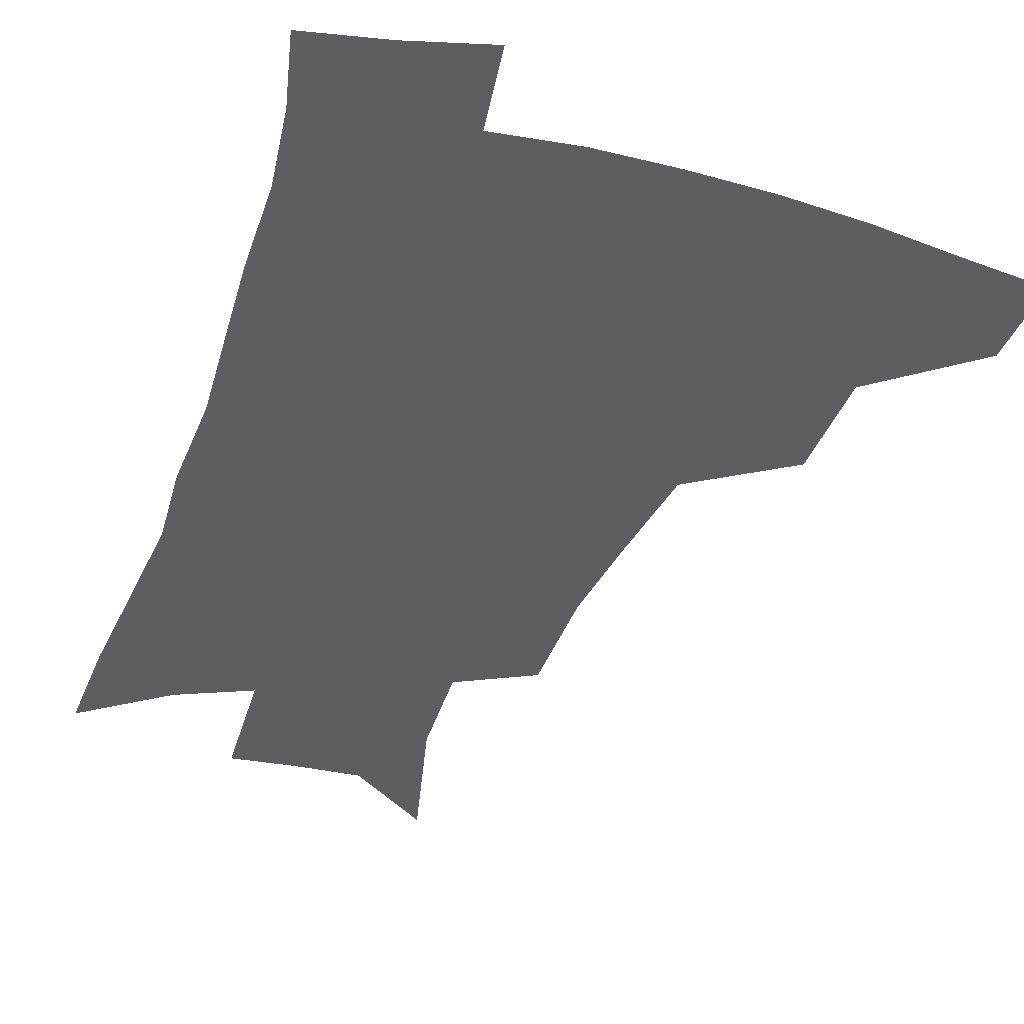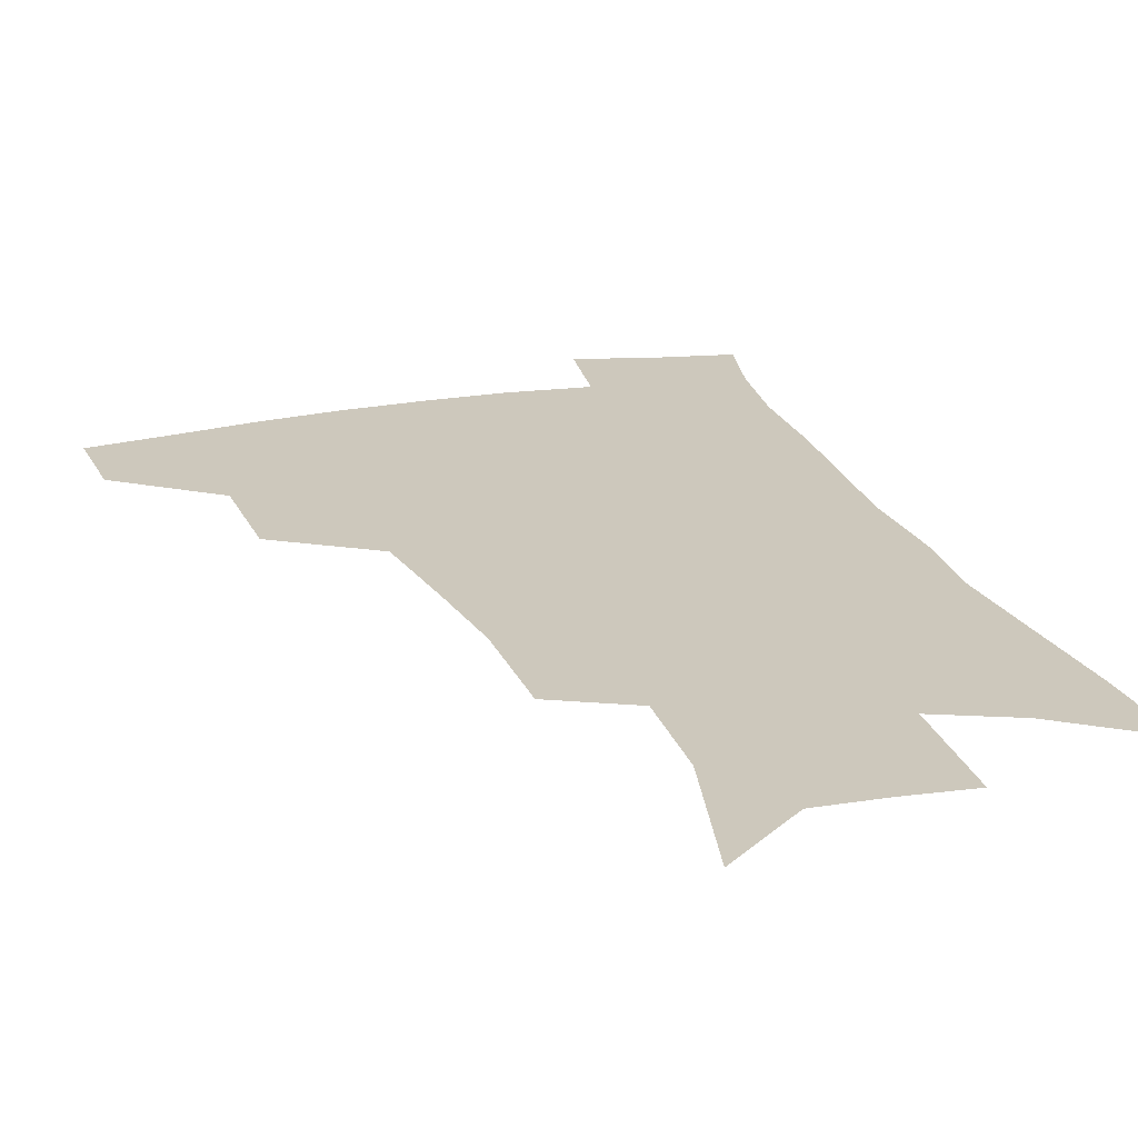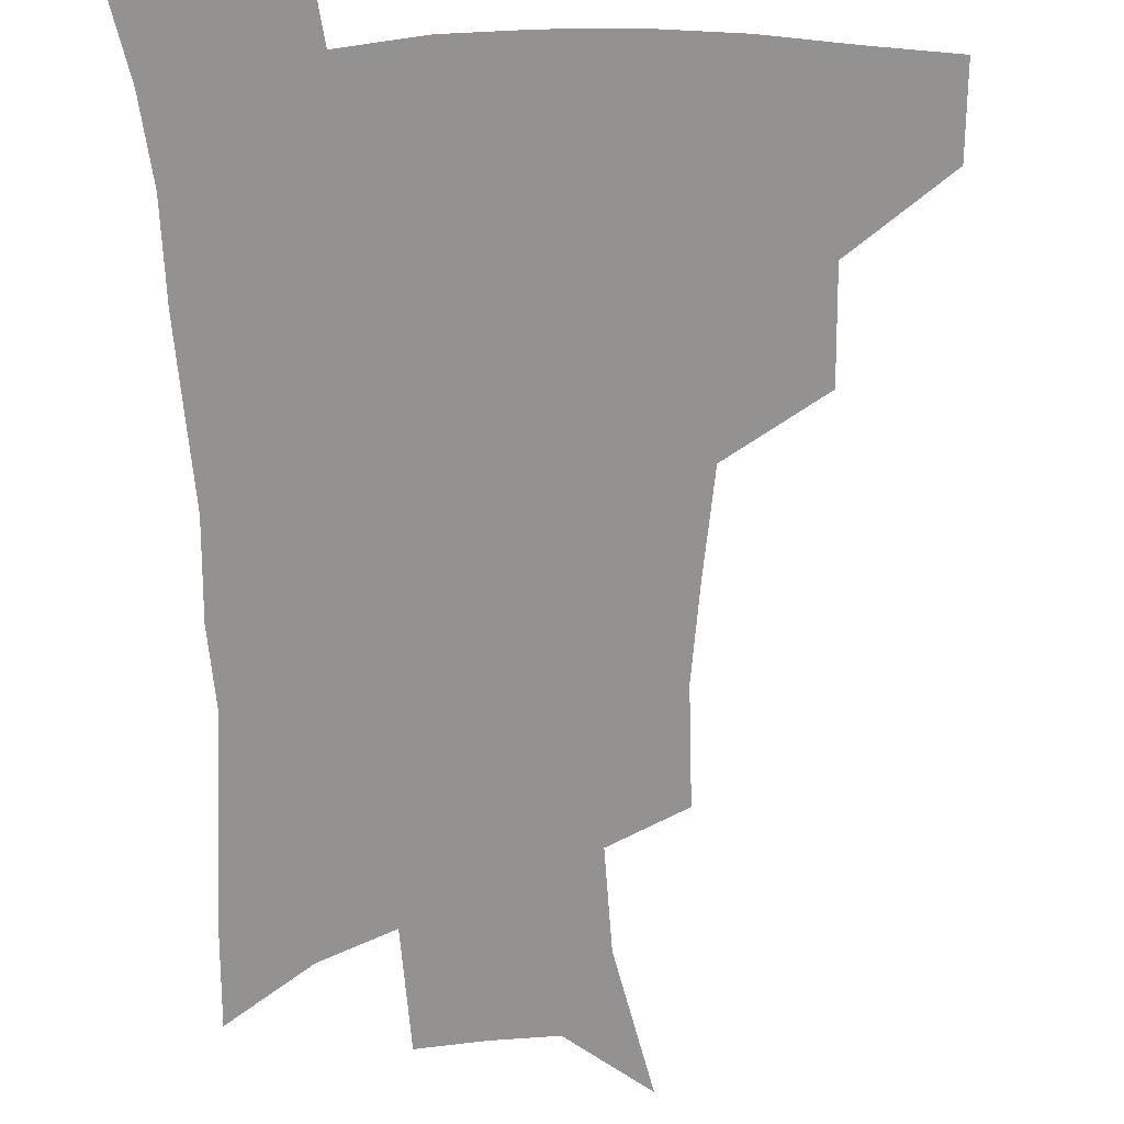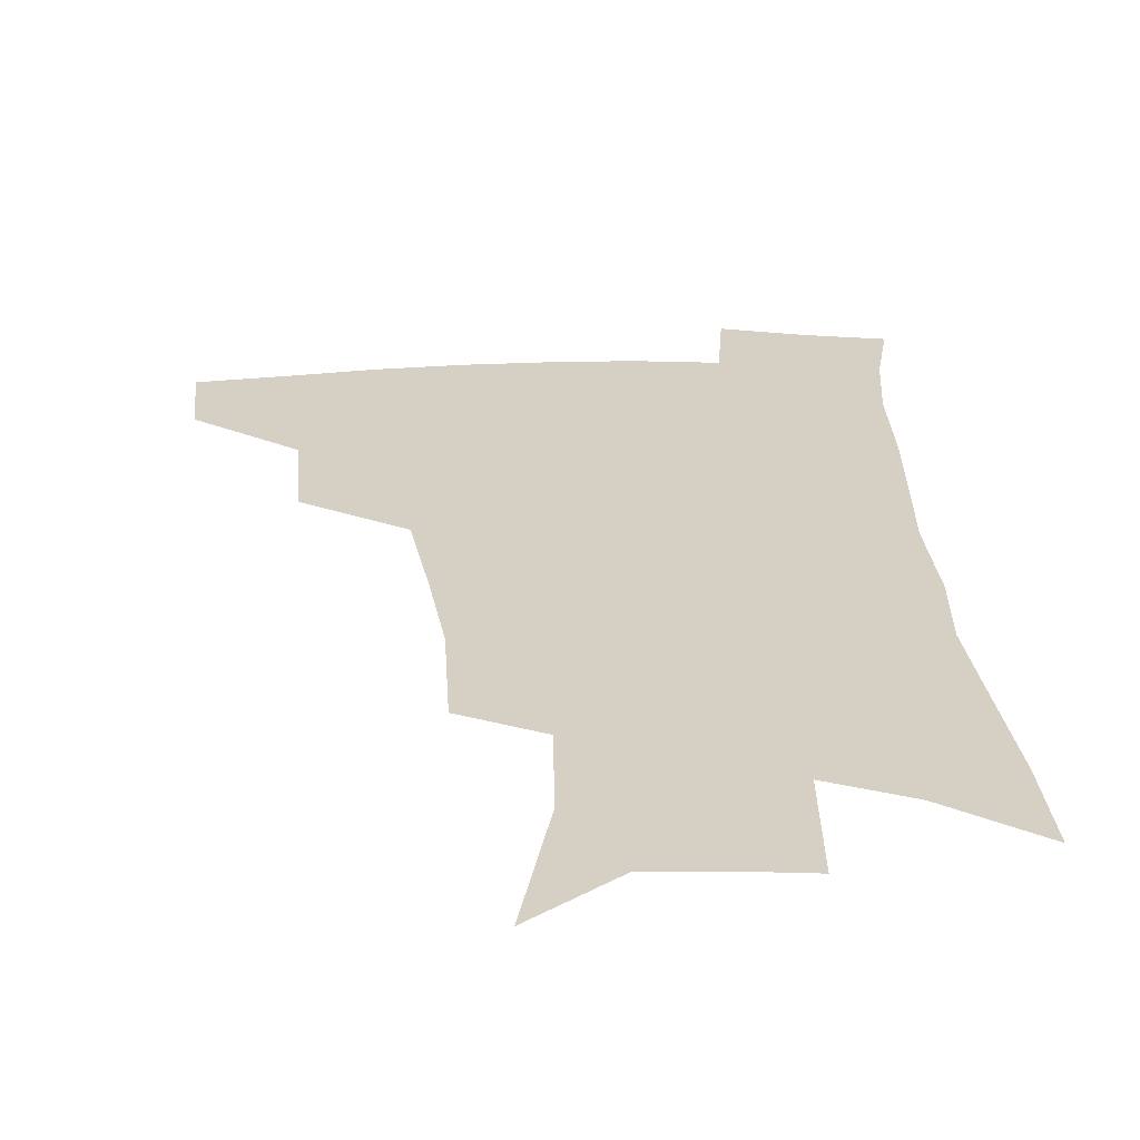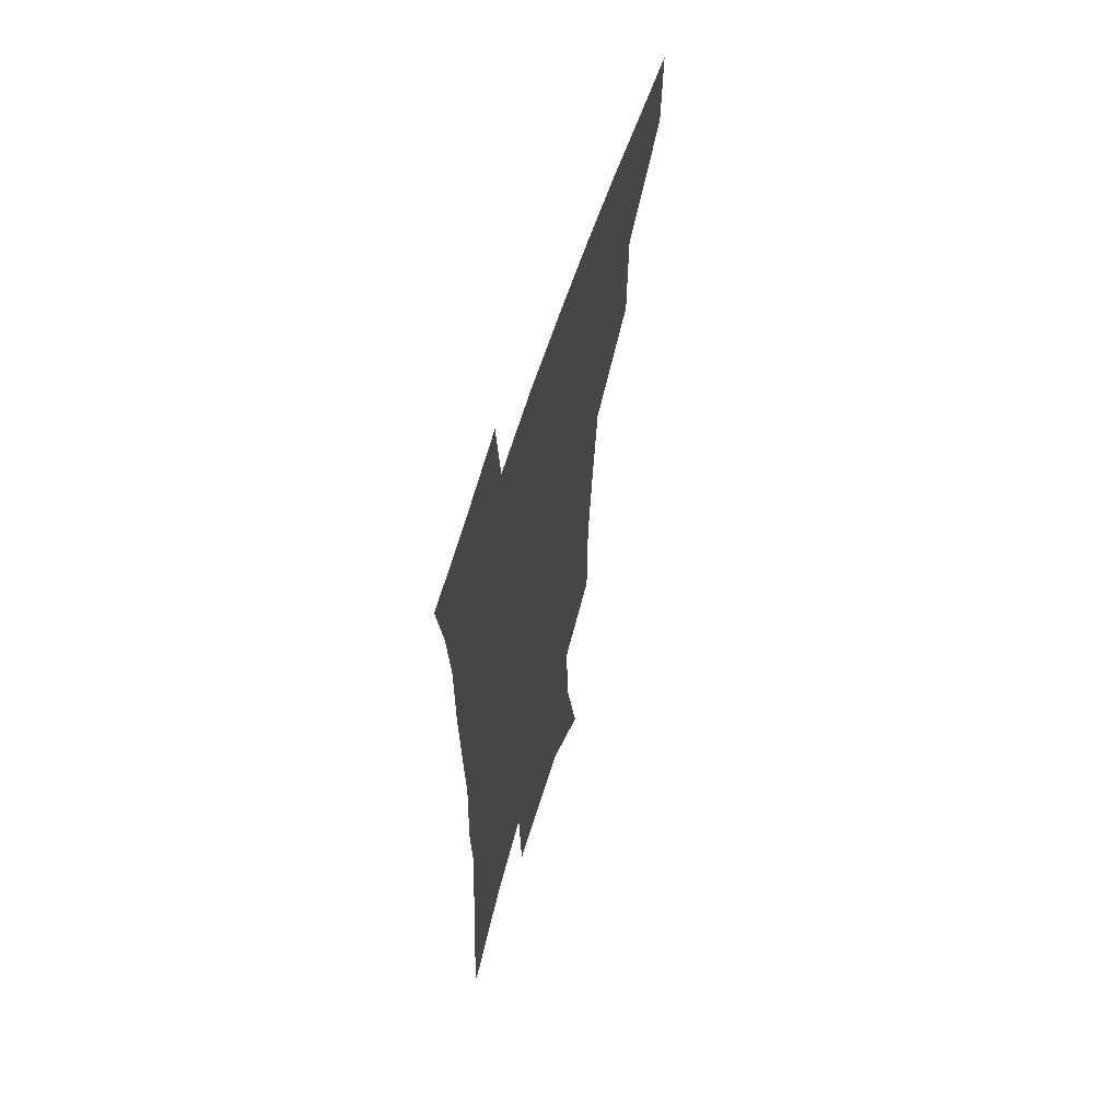
<metadata>
{"format":"obj","ext":"obj","renderer":"f3d","projection":"perspective","resolution":1024,"background":"white","views":[{"elev":-39.2,"azim":162.1,"up":"+Z"},{"elev":22.2,"azim":-18.0,"up":"+Z"},{"elev":-66.5,"azim":-177.8,"up":"+Z"},{"elev":26.4,"azim":-2.9,"up":"+Z"},{"elev":61.3,"azim":107.4,"up":"+Y"}]}
</metadata>
<code>
v 487.1 443.6 0
v 485.7 474.2 0
v 522 380 0
v 521 417.9 0
v 519 449 0
v 515.3 478 0
v 565.3 248.3 0
v 564.9 289.2 0
v 560.9 322.4 0
v 555.7 358.8 0
v 552.5 394.2 0
v 550.5 424.7 0
v 548.8 453 0
v 544.1 482.2 0
v 579 147.2 0
v 590.6 199.1 0
v 591.9 235.3 0
v 589.3 270.1 0
v 587.5 306.6 0
v 583.7 336.4 0
v 580.7 369.4 0
v 579.1 401.3 0
v 578 429.7 0
v 576.1 455.8 0
v 572.8 484.8 0
v 607.4 169.2 0
v 613.1 212 0
v 612.3 244.4 0
v 611 282.4 0
v 608.9 313.5 0
v 606.6 344.3 0
v 604.9 375.2 0
v 604 403.8 0
v 603.6 430.9 0
v 603.4 457.2 0
v 601.4 485.6 0
v 630.4 168.2 0
v 634.2 217 0
v 633.3 251 0
v 631.9 283.5 0
v 630.3 316 0
v 629.2 344.6 0
v 628.2 377.4 0
v 628.3 405.1 0
v 629 431.7 0
v 630.2 457.3 0
v 629.4 485.3 0
v 653.9 166 0
v 655.7 209.5 0
v 654.7 247.3 0
v 652.9 283.2 0
v 652 313.9 0
v 651.9 342.3 0
v 651.2 374.6 0
v 652.3 401.9 0
v 653.6 429.8 0
v 655.6 456.5 0
v 658.3 482.3 0
v 662 512.7 0
v 682.1 198.2 0
v 678.5 238.1 0
v 676 274 0
v 674.8 306.3 0
v 674.9 336.5 0
v 675.6 366.5 0
v 675.8 397.5 0
v 678.4 424.8 0
v 680.4 453.2 0
v 684.5 478.3 0
v 689.4 505.5 0
v 712.3 176.6 0
v 710.8 212.1 0
v 707.5 249.1 0
v 704.4 285 0
v 706 314.2 0
v 704.4 348.8 0
v 706 379.8 0
v 707.5 411.1 0
v 707.7 444.7 0
v 710.9 473.8 0
v 716.4 500.4 0
f 4 5 1
f 1 5 2
f 5 6 2
f 10 11 3
f 3 11 4
f 11 12 4
f 4 12 5
f 12 13 5
f 5 13 6
f 13 14 6
f 17 18 7
f 7 18 8
f 18 19 8
f 8 19 9
f 19 20 9
f 9 20 10
f 20 21 10
f 10 21 11
f 21 22 11
f 11 22 12
f 22 23 12
f 12 23 13
f 23 24 13
f 13 24 14
f 24 25 14
f 15 26 16
f 26 27 16
f 16 27 17
f 27 28 17
f 17 28 18
f 28 29 18
f 18 29 19
f 29 30 19
f 19 30 20
f 30 31 20
f 20 31 21
f 31 32 21
f 21 32 22
f 32 33 22
f 22 33 23
f 33 34 23
f 23 34 24
f 34 35 24
f 24 35 25
f 35 36 25
f 26 37 27
f 37 38 27
f 27 38 28
f 38 39 28
f 28 39 29
f 39 40 29
f 29 40 30
f 40 41 30
f 30 41 31
f 41 42 31
f 31 42 32
f 42 43 32
f 32 43 33
f 43 44 33
f 33 44 34
f 44 45 34
f 34 45 35
f 45 46 35
f 35 46 36
f 46 47 36
f 37 48 38
f 48 49 38
f 38 49 39
f 49 50 39
f 39 50 40
f 50 51 40
f 40 51 41
f 51 52 41
f 41 52 42
f 52 53 42
f 42 53 43
f 53 54 43
f 43 54 44
f 54 55 44
f 44 55 45
f 55 56 45
f 45 56 46
f 56 57 46
f 46 57 47
f 57 58 47
f 49 60 50
f 60 61 50
f 50 61 51
f 61 62 51
f 51 62 52
f 62 63 52
f 52 63 53
f 63 64 53
f 53 64 54
f 64 65 54
f 54 65 55
f 65 66 55
f 55 66 56
f 66 67 56
f 56 67 57
f 67 68 57
f 57 68 58
f 68 69 58
f 58 69 59
f 69 70 59
f 60 71 61
f 71 72 61
f 61 72 62
f 72 73 62
f 62 73 63
f 73 74 63
f 63 74 64
f 74 75 64
f 64 75 65
f 75 76 65
f 65 76 66
f 76 77 66
f 66 77 67
f 77 78 67
f 67 78 68
f 78 79 68
f 68 79 69
f 79 80 69
f 69 80 70
f 80 81 70

</code>
